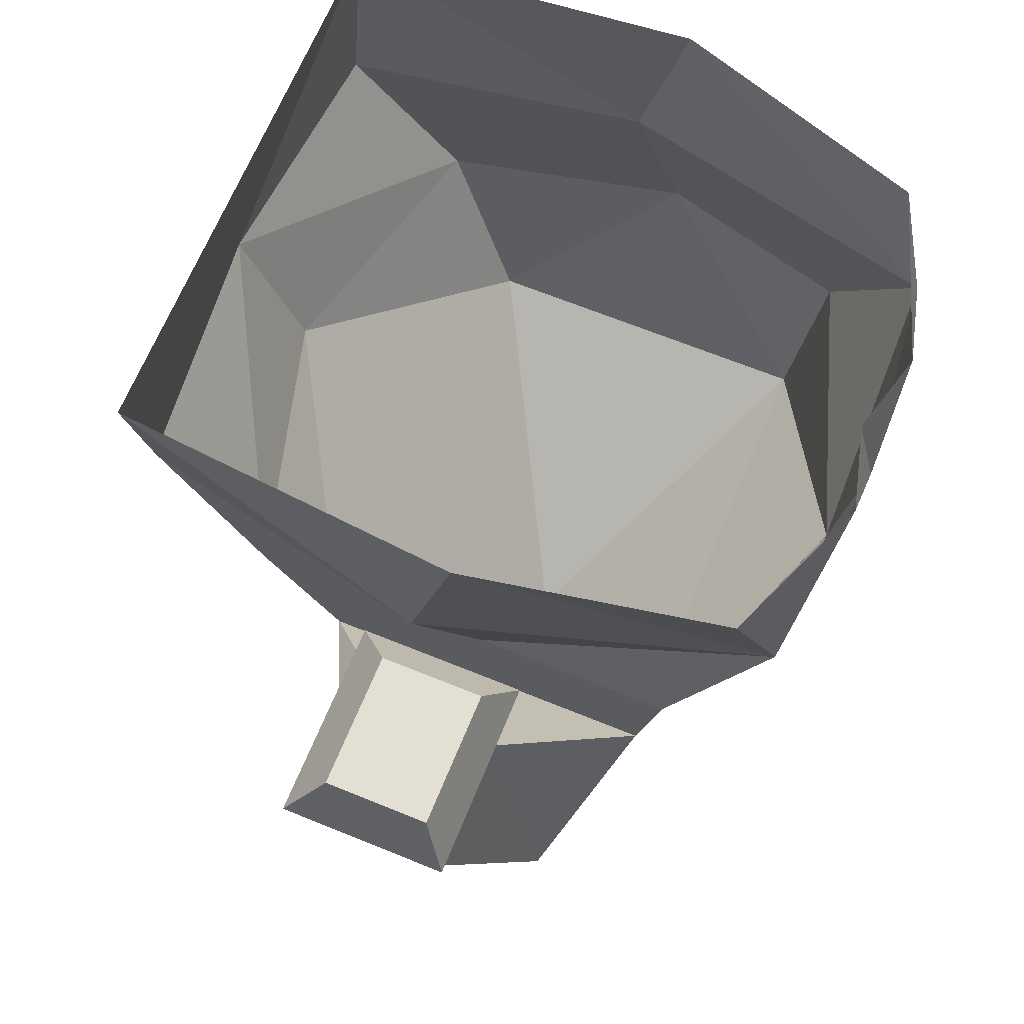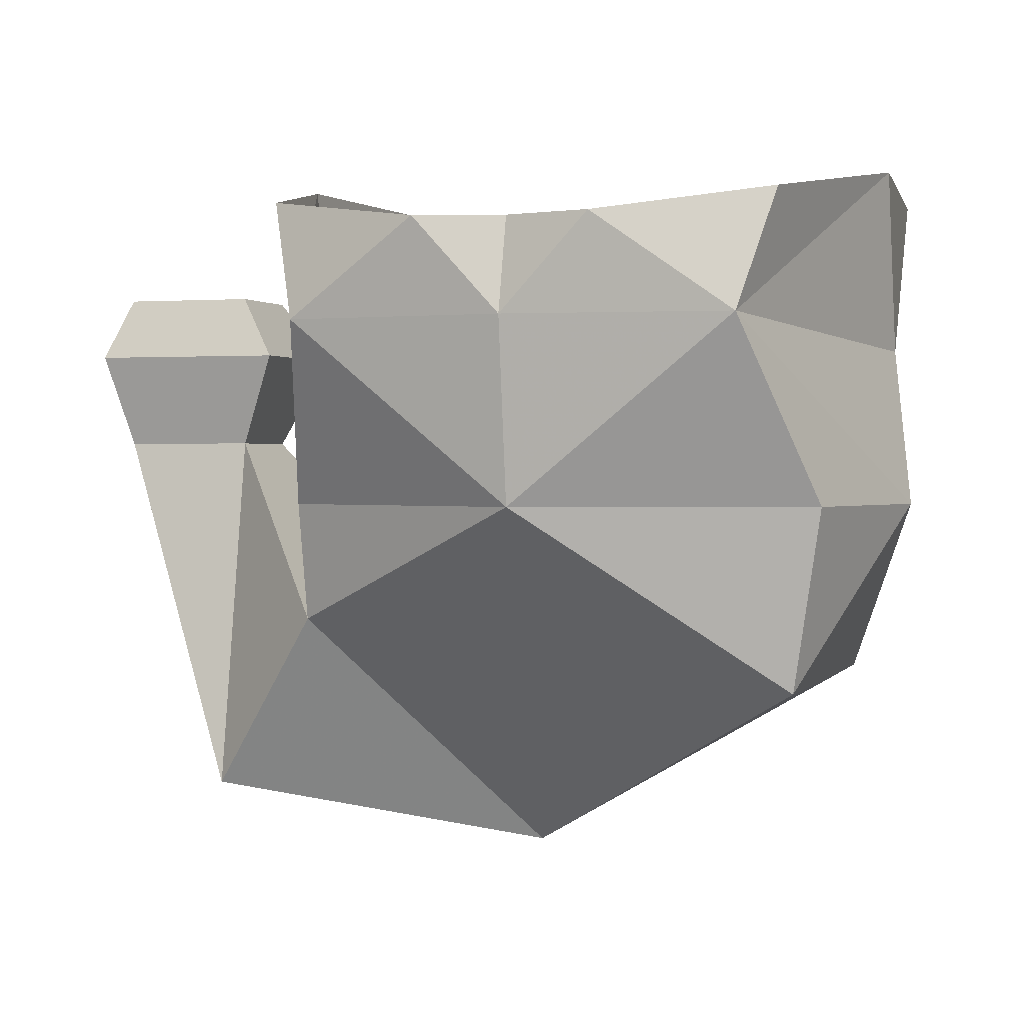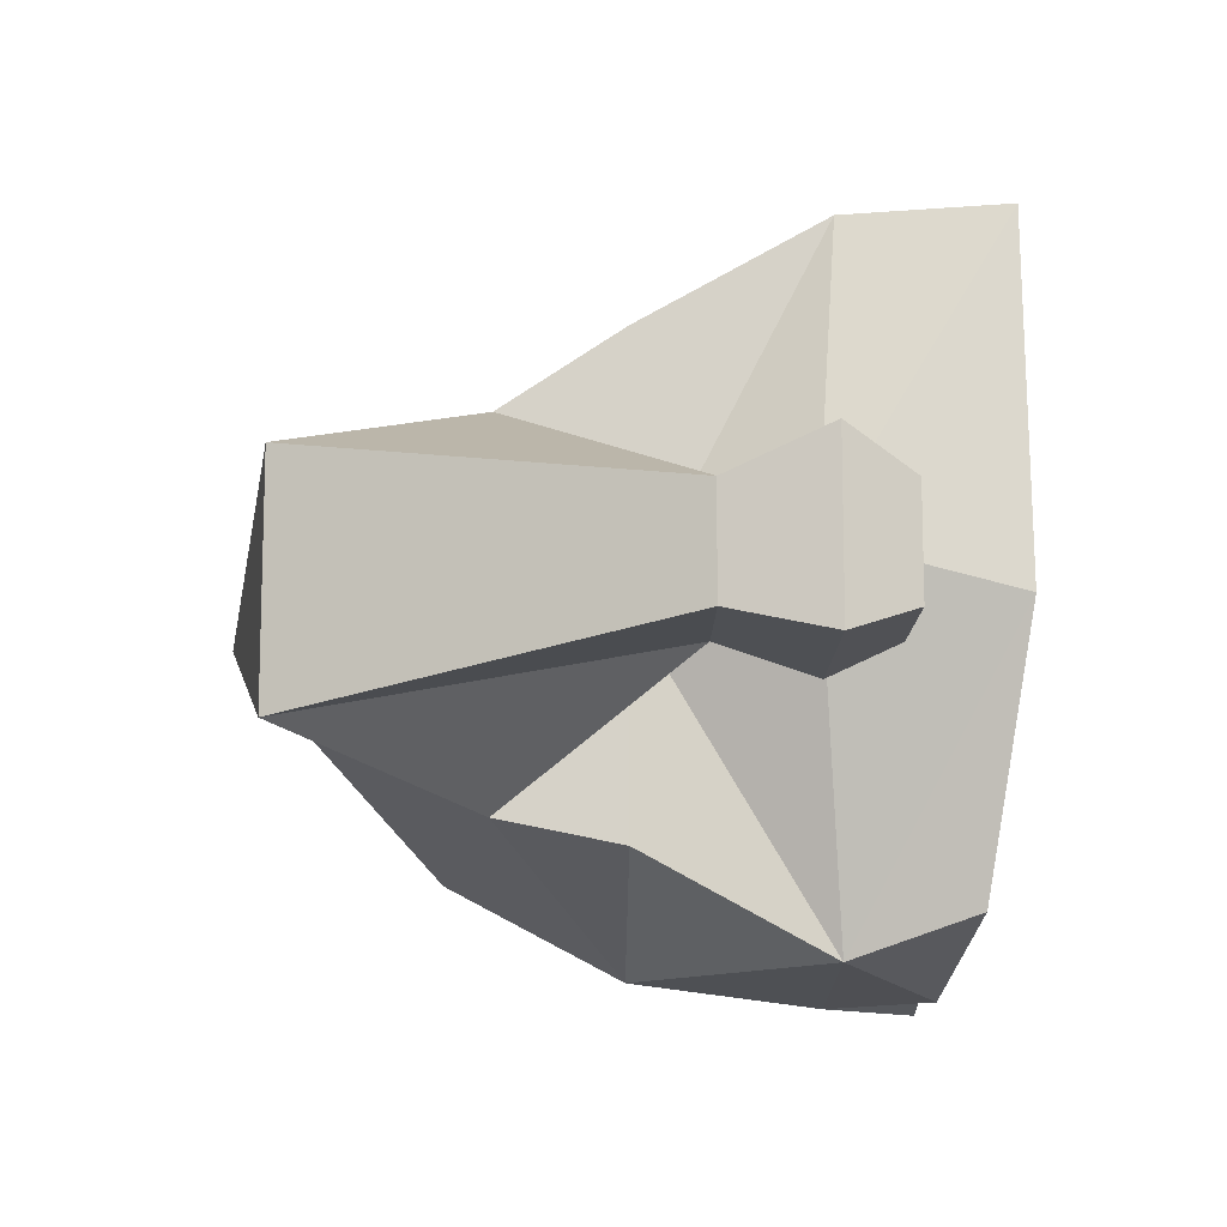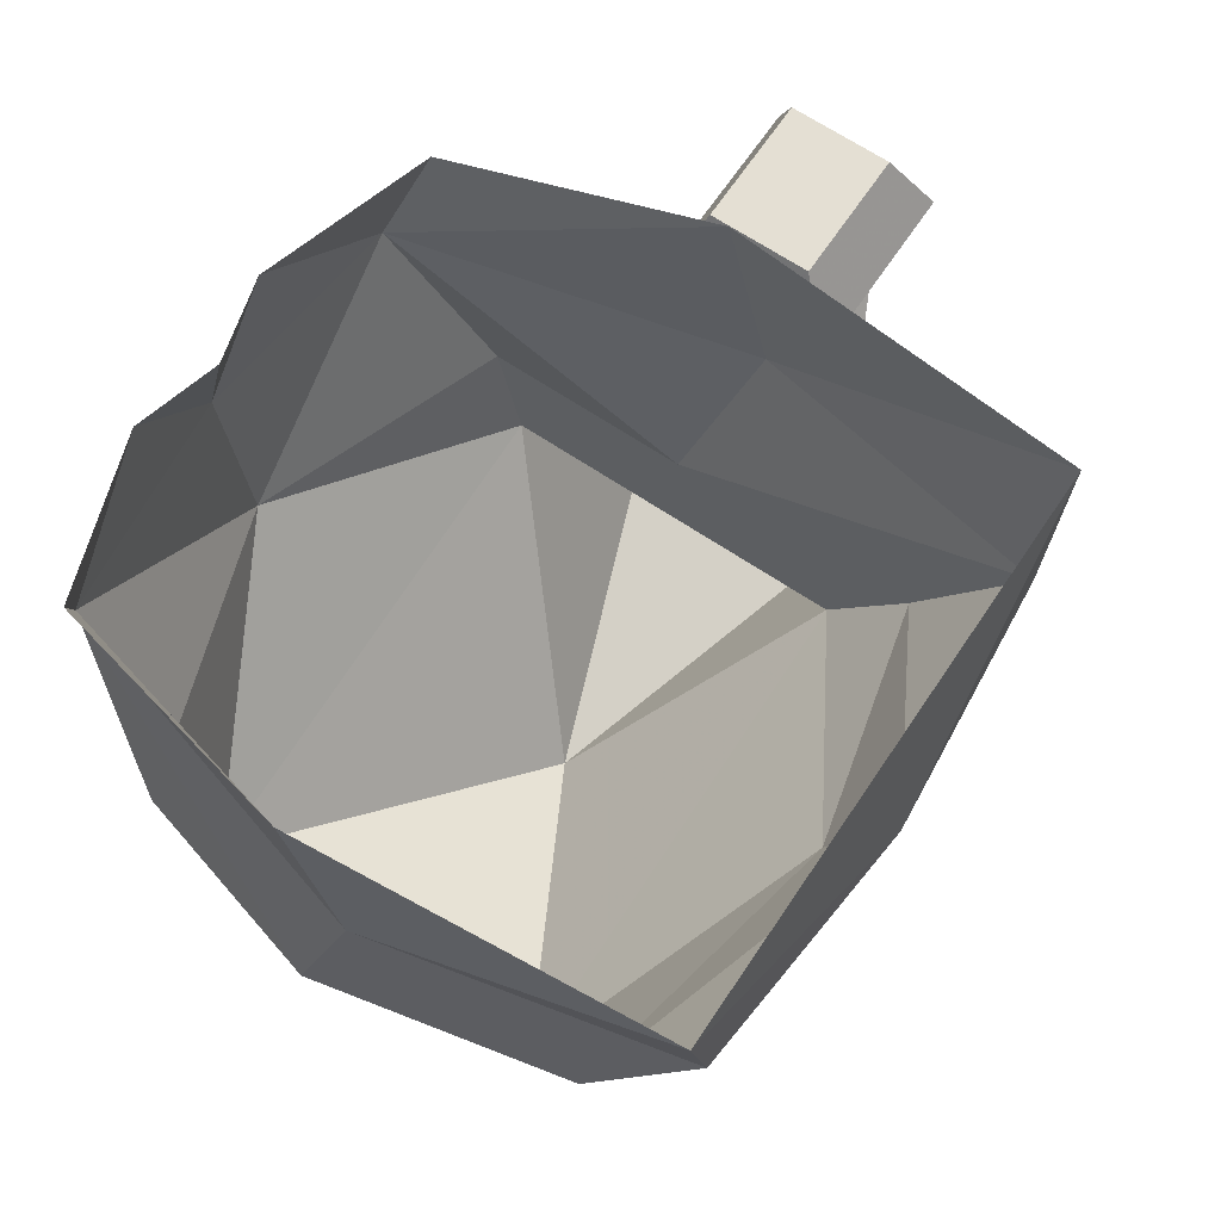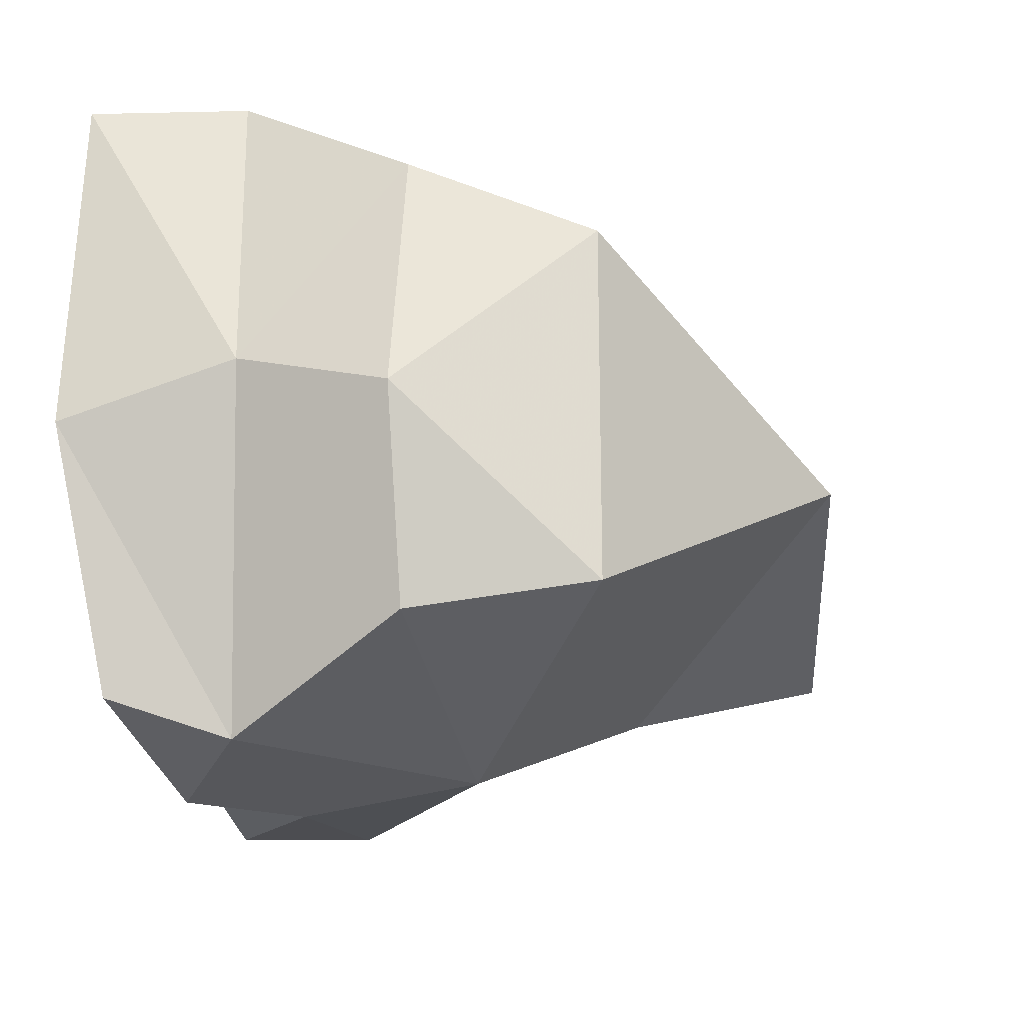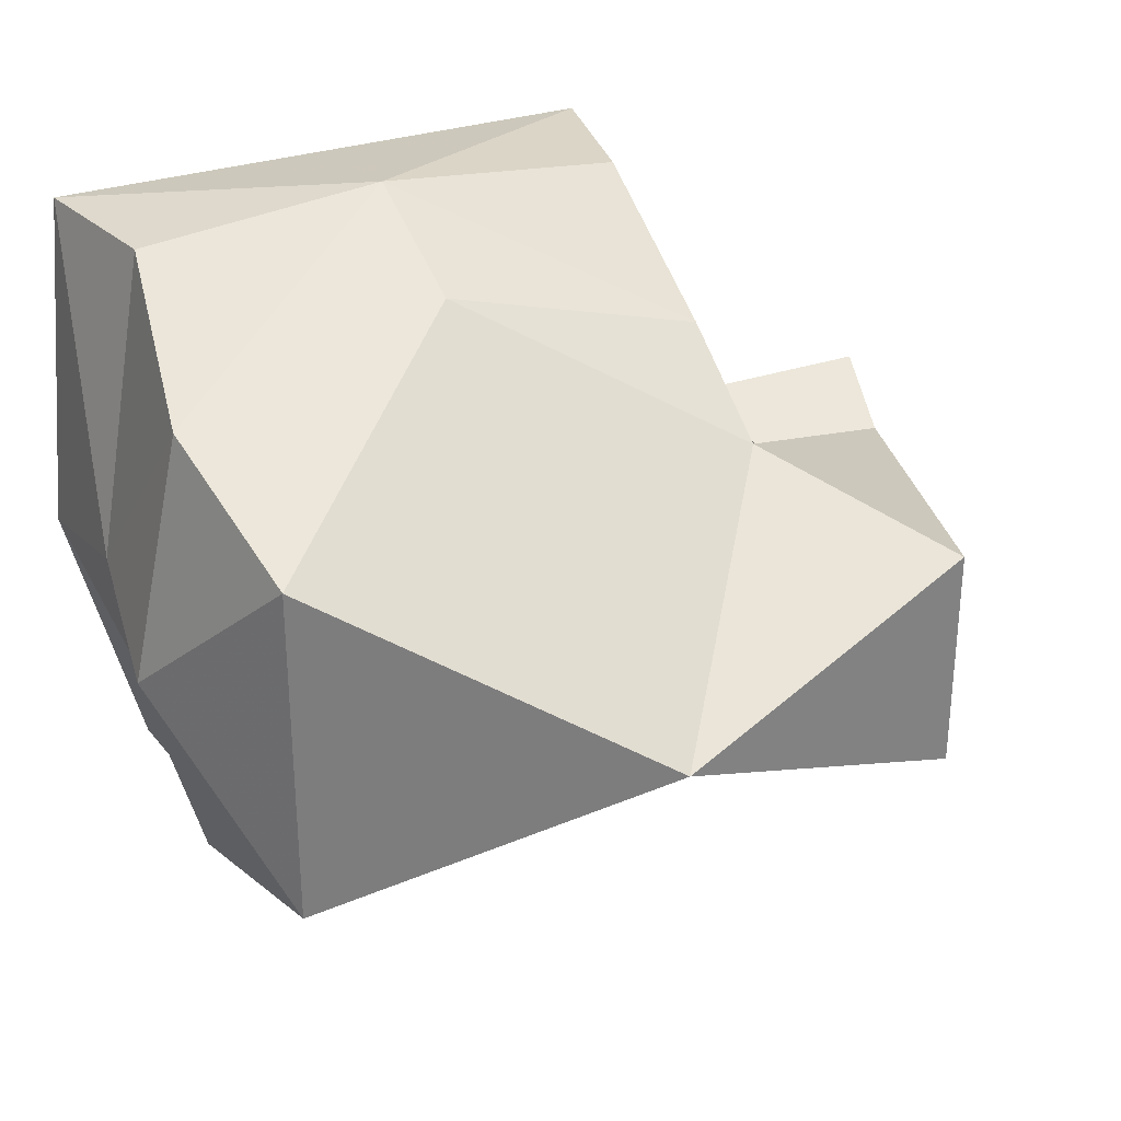
<metadata>
{"format":"obj","ext":"obj","renderer":"f3d","projection":"perspective","resolution":1024,"background":"white","views":[{"elev":66.8,"azim":112.2,"up":"+Y"},{"elev":1.2,"azim":-162.3,"up":"+Y"},{"elev":-12.1,"azim":89.4,"up":"+Z"},{"elev":66.8,"azim":-56.1,"up":"+Y"},{"elev":-20.6,"azim":-76.4,"up":"+Z"},{"elev":30.3,"azim":-26.1,"up":"+Z"}]}
</metadata>
<code>
o item/santa_hat/male/chat
v 7 -133 -8
v 48 -125 -23
v 48 -125 6
v 32 -102 14
v -32 -110 14
v -32 -110 -31
v 32 -102 -31
v 48 -79 -15
v 65 -79 -15
v 65 -79 -2
v 48 -79 -2
v 32 -87 -8
v 32 -87 24
v 0 -83 32
v -36 -87 24
v -43 -87 -8
v -36 -87 -34
v 0 -87 -46
v 32 -87 -34
v 28 -64 -46
v 40 -67 -2
v 32 -64 37
v 0 -64 40
v -32 -64 37
v -40 -67 -2
v -28 -64 -46
v 0 -64 -49
v 43 -67 3
v 43 -67 -18
v 68 -67 -18
v 68 -67 3
v 65 -59 -2
v 48 -59 -2
v 48 -59 -15
v 65 -59 -15
v 11 -52 -49
v 32 -49 -41
v 0 -52 -46
v -11 -52 -49
v -32 -49 -41
v -40 -44 -8
v -36 -44 37
v 36 -44 37
v 40 -44 -8
f 1 2 3
f 1 3 4
f 1 4 5
f 1 5 6
f 1 6 7
f 1 7 2
f 2 7 8
f 2 8 9
f 2 9 3
f 3 9 10
f 3 10 4
f 4 10 11
f 4 11 7
f 4 7 12
f 4 12 13
f 4 13 14
f 4 14 5
f 5 14 15
f 5 15 16
f 5 16 6
f 6 16 17
f 6 17 18
f 6 18 7
f 7 18 19
f 7 19 12
f 12 19 20
f 12 20 21
f 12 21 22
f 12 22 13
f 13 22 23
f 13 23 14
f 14 23 15
f 15 23 24
f 15 24 25
f 15 25 16
f 16 25 26
f 16 26 17
f 17 26 18
f 18 26 27
f 18 27 20
f 18 20 19
f 7 11 8
f 8 11 28
f 8 28 29
f 8 29 9
f 9 29 30
f 9 30 10
f 10 30 31
f 10 31 11
f 11 31 28
f 28 31 32
f 28 32 33
f 28 33 29
f 29 33 34
f 29 34 30
f 30 34 35
f 30 35 31
f 31 35 32
f 32 35 34
f 32 34 33
f 36 37 20
f 36 20 27
f 36 27 38
f 38 27 39
f 39 27 26
f 39 26 40
f 40 26 41
f 41 26 25
f 41 25 42
f 42 25 24
f 42 24 23
f 42 23 43
f 43 23 22
f 43 22 21
f 43 21 44
f 44 21 20
f 44 20 37

</code>
